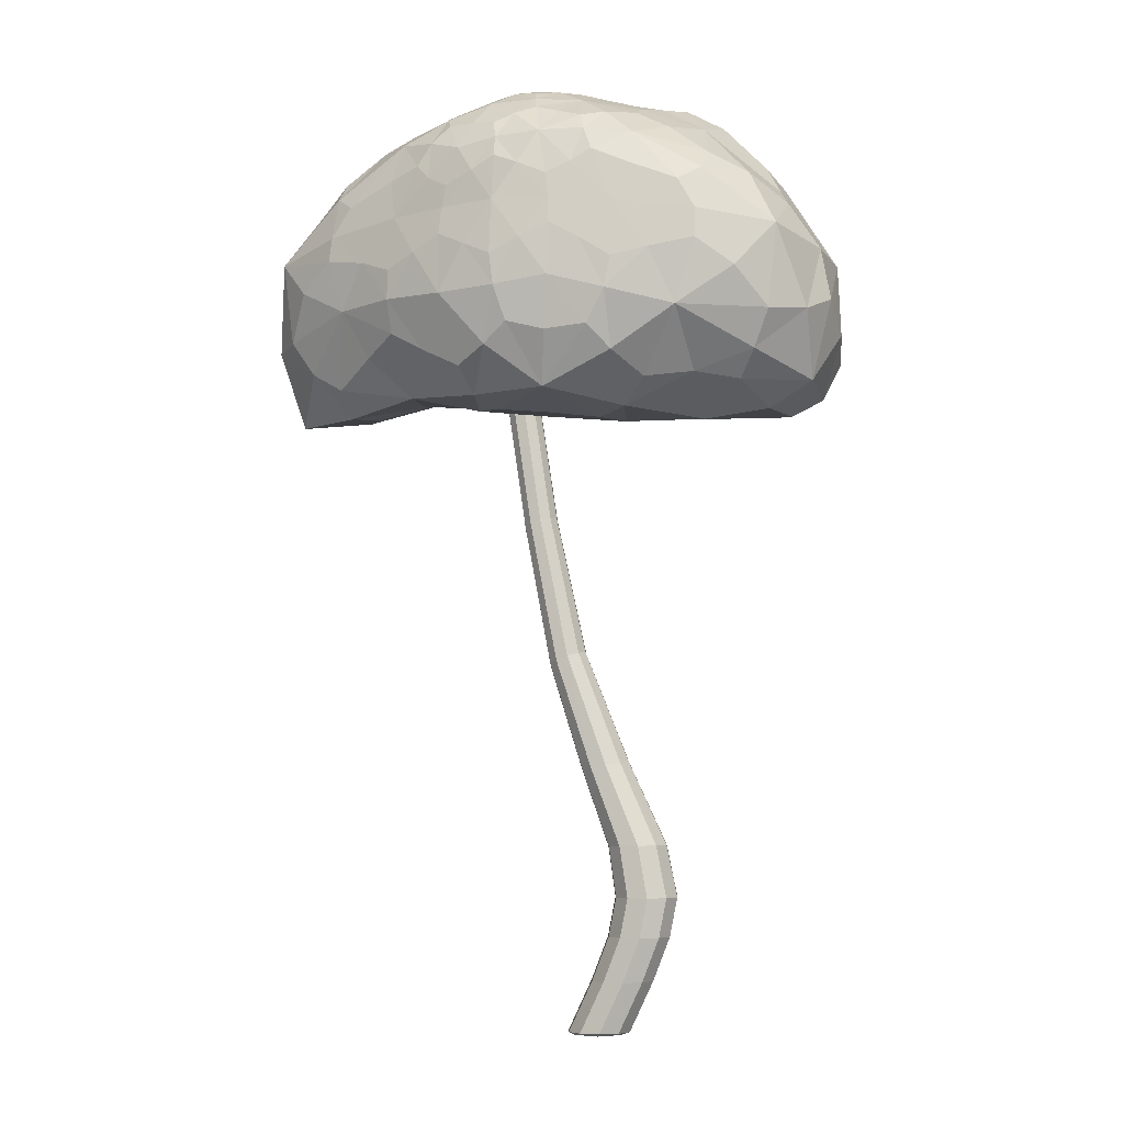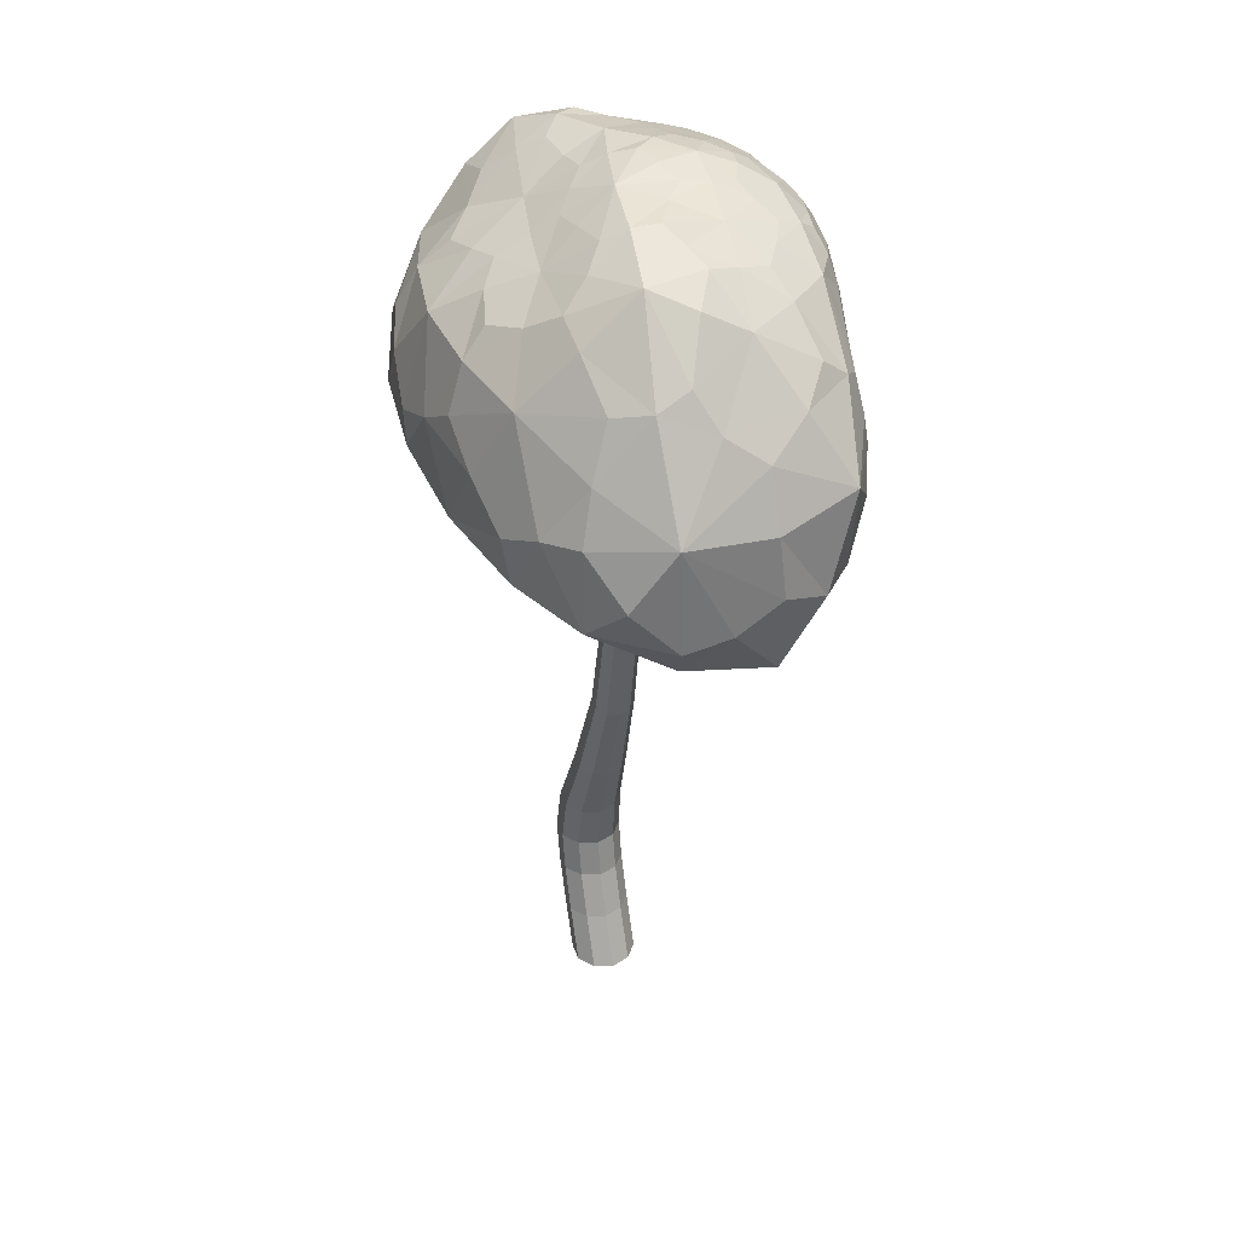
<metadata>
{"format":"obj","ext":"obj","renderer":"f3d","projection":"perspective","resolution":1024,"background":"white","views":[{"elev":-5.5,"azim":-158.6,"up":"+Y"},{"elev":38.9,"azim":72.0,"up":"+Y"}]}
</metadata>
<code>
o Tree1_Cylinder.008
v -0.1469 0.3083 -0.1662
v 0.1211 1.473 0.07608
v -0.02833 1.501 0.1328
v -0.264 0.3083 0.007015
v -0.126 1.519 0.001651
v -0.03705 1.502 -0.1361
v 0.06309 0.001691 0.000981
v 0.3681 2.895 -0.1028
v -0.1354 0.3083 0.1719
v 0.06113 0.3083 0.1006
v 0.05403 0.3083 -0.1084
v 0.3741 2.893 0.08785
v 0.474 2.868 -0.07017
v 0.3063 2.911 -0.005111
v 0.4778 2.867 0.04764
v -0.08873 0.7705 -0.1084
v -0.08163 0.7705 0.1006
v -0.2784 0.7705 0.1719
v -0.4071 0.7706 0.007015
v -0.2899 0.7705 -0.1662
v 0.1157 1.474 -0.09014
v 0.1916 0.02582 -0.1084
v 0.1987 0.02582 0.1006
v 0.002147 0.02582 0.1719
v -0.1264 0.02582 0.007015
v -0.00933 0.02582 -0.1662
v 0.1654 0.007722 -0.08105
v 0.1707 0.007722 0.07569
v 0.02326 0.007722 0.1292
v -0.07317 0.007722 0.005507
v 0.01465 0.007722 -0.1244
v 0.3159 2.072 -0.07602
v 0.32 2.07 0.05671
v 0.2059 2.112 0.102
v 0.1312 2.139 -0.002722
v 0.1992 2.114 -0.1127
v 0.6111 3.762 -0.06845
v 0.6149 3.762 0.04372
v 0.5094 3.76 0.082
v 0.4404 3.758 -0.006507
v 0.5032 3.759 -0.09949
v 0.3206 2.907 -0.06593
v 0.4266 2.88 -0.107
v 0.4328 2.878 0.08787
v 0.3244 2.906 0.05453
v 0.4959 2.862 -0.01199
v -0.04719 0.7705 -0.005188
v -0.04457 0.553 -0.1084
v -0.1788 0.7705 -0.1738
v -0.0461 1.048 -0.1038
v -0.167 0.7705 0.172
v -0.03748 0.553 0.1006
v -0.03943 1.048 0.09446
v -0.3727 0.7706 0.1128
v -0.2341 0.553 0.1719
v -0.2244 1.055 0.1621
v -0.38 0.7706 -0.1009
v -0.3627 0.553 0.007015
v -0.3455 1.06 0.005674
v -0.2456 0.553 -0.1662
v -0.2352 1.055 -0.1587
v 0.1472 1.468 -0.008055
v 0.04729 1.487 -0.1422
v -0.03593 0.3083 -0.1738
v 0.2331 0.02582 -0.005188
v -0.2369 0.3083 -0.1009
v -0.1055 1.515 -0.08416
v 0.1134 0.02582 0.172
v 0.05621 1.485 0.1328
v -0.09209 0.02582 0.1128
v -0.09995 1.514 0.0858
v 0.1016 0.02582 -0.1738
v 0.09554 0.3083 -0.005188
v -0.09935 0.02582 -0.1009
v -0.0242 0.3083 0.172
v -0.2297 0.3083 0.1128
v 0.1513 0.1085 -0.1084
v 0.1584 0.1085 0.1006
v -0.03812 0.1085 0.1719
v -0.1667 0.1085 0.007015
v -0.0496 0.1085 -0.1662
v 0.09792 0.01241 -0.1382
v 0.2026 0.01241 -0.00393
v 0.1073 0.01241 0.1371
v -0.05631 0.01241 0.09001
v -0.06209 0.01241 -0.0801
v 0.34 2.063 -0.01047
v 0.2637 2.091 -0.1176
v 0.2705 2.088 0.102
v 0.1511 2.132 0.06448
v 0.1469 2.133 -0.07124
v 0.6334 3.762 -0.01306
v 0.5628 3.761 -0.1036
v 0.5691 3.761 0.08203
v 0.4588 3.758 0.05028
v 0.4549 3.758 -0.06442
v -0.1346 0.553 -0.1738
v -0.1308 1.052 -0.1659
v -0.007037 1.047 -0.005905
v -0.003057 0.553 -0.005188
v -0.1197 1.051 0.1622
v -0.1228 0.553 0.172
v -0.3131 1.058 0.1061
v -0.3284 0.553 0.1128
v -0.32 1.059 -0.0967
v -0.3356 0.553 -0.1009
v 0.06138 0.1085 -0.1738
v 0.1928 0.1085 -0.005188
v -0.1396 0.1085 -0.1009
v 0.07311 0.1085 0.172
v -0.1324 0.1085 0.1128
v 0.4028 3.595 0.1428
v 1.584 3.566 0.1746
v -0.1948 3.471 -0.005008
v -0.1429 3.399 -0.4862
v 0.4114 3.453 -0.6371
v 1.887 3.75 0.2062
v 0.2663 4.189 1.037
v -1.327 3.725 0.1796
v -0.3832 4.173 -0.9895
v 0.9126 4.2 -0.9967
v 1.618 4.216 0.575
v -0.1861 4.482 0.9405
v -1.387 4.005 -0.2559
v -0.05034 4.373 -1.038
v 1.344 4.309 -0.8601
v 0.7126 5.188 0.2057
v -0.2967 5.183 0.1495
v -0.3975 5.05 -0.5912
v 0.3156 4.987 -0.9119
v 0.9871 5.086 -0.4929
v 0.4671 5.237 -0.5208
v 0.6815 5.121 -0.6501
v 0.6047 5.008 -0.856
v 0.1953 5.225 -0.5996
v 0.1206 5.089 -0.7848
v -0.155 5.005 -0.8186
v 0.01363 5.263 -0.371
v -0.3036 5.171 -0.3287
v -0.5179 5.19 -0.05733
v 0.1734 5.31 -0.1508
v 0.0773 5.211 0.09838
v 0.3184 5.113 0.269
v 0.4681 5.282 -0.2499
v 0.7662 5.258 -0.06408
v 1.071 5.178 -0.1778
v 1.364 4.804 -0.6093
v 1.225 4.617 -0.8291
v 0.771 4.787 -0.9185
v 0.2715 4.774 -1.019
v -0.02219 4.651 -1.006
v -0.2536 4.781 -0.9323
v -0.8172 4.779 -0.6287
v -1.154 4.554 -0.2517
v -0.9483 4.844 0.05734
v -0.4313 4.985 0.4314
v -0.1027 4.827 0.6791
v 0.2731 4.927 0.5678
v 0.9392 4.983 0.4453
v 1.403 4.734 0.3894
v 1.481 4.86 0.03602
v 0.5586 4.637 -1.008
v 0.5804 4.359 -1.055
v 0.2652 4.219 -1.098
v -0.7114 4.593 -0.8458
v -0.8128 4.263 -0.8711
v -1.152 3.9 -0.6583
v -0.9013 4.723 0.4138
v -1.046 4.153 0.5403
v -0.6598 4.071 0.8193
v 0.6427 4.813 0.7174
v 0.7194 4.419 0.9252
v 1.231 4.071 0.8388
v 1.719 4.559 -0.2485
v 1.91 3.967 -0.264
v 1.675 3.903 -0.6559
v 0.9229 3.86 -0.9211
v 0.5138 3.653 -0.9368
v 0.1884 3.853 -1.055
v -0.2466 3.821 -0.9908
v -0.4755 3.567 -0.7216
v -0.9514 3.556 -0.5075
v -1.093 3.417 0.000217
v -0.6684 3.5 0.2673
v -0.5163 3.725 0.7256
v 1.362 3.613 -0.6559
v 1.293 3.493 -0.2956
v 0.7521 3.539 -0.261
v 0.138 3.823 0.8841
v 0.5833 3.721 0.5736
v 1.223 3.739 0.64
v 0.08922 3.538 0.09826
v 1.417 3.677 0.4189
v 0.2341 3.956 1.021
v 1.791 3.579 0.1829
v 1.12 3.755 -0.8019
v -0.201 3.407 -0.2487
v -1.241 3.517 0.1127
v 0.1432 3.431 -0.5779
v -0.3517 4.005 -0.9994
v 0.9186 4.038 -0.9895
v 1.819 3.981 0.4342
v 1.567 4.697 -0.4678
v 0.01764 4.356 1.007
v 0.8108 4.871 0.5919
v -1.385 3.847 -0.0303
v -0.6501 4.907 0.4547
v -0.2131 4.283 -1.014
v -0.8226 4.663 -0.7652
v 1.105 4.269 -0.9286
v 0.4017 4.703 -1.026
v 0.8466 5.106 0.3043
v -0.3683 5.108 0.2765
v -0.5827 4.953 -0.5958
v 0.2834 4.887 -0.9762
v 1.143 4.986 -0.5519
v 0.5031 5.151 0.2402
v 0.4841 5.264 -0.3928
v -0.4197 5.222 0.05504
v -0.2638 5.037 -0.7208
v 0.4573 5.009 -0.8803
v -0.1933 3.801 0.8008
v 0.6203 3.566 -0.04461
v 1.266 3.832 0.8064
v 1.548 3.717 -0.6391
v 0.5901 3.478 -0.4636
v -1.042 3.427 -0.2726
v -0.6517 3.829 0.8083
v -0.01684 3.801 -1.02
v -1.056 3.7 -0.6045
v 0.2453 4.048 -1.091
v 1.622 4.684 -0.0588
v 1.538 4.157 -0.7866
v 0.4403 4.872 0.667
v 1.433 4.172 0.7178
v -1.001 4.761 0.2358
v -0.4178 4.312 0.9085
v -0.441 4.699 -0.8982
v -1.316 3.918 -0.4874
v 0.6844 4.699 -0.967
v 0.109 4.304 -1.075
v 1.256 5.092 -0.07538
v 0.286 5.018 0.3983
v -0.7187 5.08 -0.02394
v -0.1993 4.908 -0.8992
v 0.6974 4.911 -0.8951
v 0.3267 5.308 -0.1942
v 1.028 5.134 -0.3337
v 0.07604 5.298 -0.2562
v 0.0987 5.248 -0.5019
v 0.3311 5.242 -0.5773
v 0.572 5.184 -0.5767
v 0.8282 5.099 -0.5829
v 0.6478 5.072 -0.7707
v 0.1599 5.164 -0.6892
v 0.2185 5.043 -0.8603
v -0.01817 5.046 -0.799
v -0.1278 5.223 -0.3465
v -0.3667 5.112 -0.4575
v -0.414 5.176 -0.1906
v 0.1272 5.279 -0.01949
v -0.09764 5.179 0.1231
v 0.1931 5.167 0.1847
v 0.5941 5.263 -0.1593
v 0.7595 5.254 0.08076
v 0.9331 5.225 -0.1212
v 1.341 4.691 -0.744
v 1.334 4.448 -0.8404
v 0.95 4.725 -0.878
v 0.1388 4.721 -1.023
v -0.04426 4.514 -1.02
v -0.1525 4.713 -0.9679
v -0.9989 4.687 -0.4758
v -1.328 4.291 -0.2406
v -1.057 4.676 -0.05661
v -0.2772 4.885 0.5502
v -0.1426 4.689 0.834
v 0.1028 4.886 0.6287
v 1.145 4.917 0.4337
v 1.518 4.473 0.5004
v 1.503 4.776 0.206
v 0.5765 4.51 -1.024
v 0.7416 4.275 -1.034
v 0.4219 4.286 -1.093
v -0.8079 4.427 -0.8477
v -0.5747 4.217 -0.9378
v -1.008 4.114 -0.7979
v -0.9831 4.454 0.4979
v -1.241 3.911 0.3928
v -0.8522 4.109 0.6782
v 0.678 4.669 0.8398
v 0.5153 4.293 0.9921
v 0.9604 4.249 0.8982
v 1.867 4.283 -0.2419
v 1.914 3.815 -0.03174
v 1.836 3.88 -0.4949
v 0.7352 3.758 -0.9283
v 0.4732 3.508 -0.813
v 0.3285 3.745 -1.02
v -0.3538 3.691 -0.9017
v -0.3285 3.433 -0.6083
v -0.7227 3.596 -0.6097
v -0.912 3.44 0.1452
v -0.4286 3.488 0.1201
v -0.6142 3.6 0.5163
v 1.369 3.472 -0.5028
v 1.457 3.512 -0.07122
v 1.009 3.554 -0.2766
v 0.3529 3.753 0.7513
v 0.4819 3.667 0.3445
v 0.9186 3.742 0.6114
v 0.2564 3.462 -0.2413
v 1.655 3.788 0.5874
v -0.2341 4.03 0.9931
v -1.286 3.564 -0.2805
v -0.04591 4.088 -1.056
v 1.254 4.018 -0.8628
v 0.5779 5 0.4383
v -0.6691 5.106 0.2016
v -0.4468 4.883 -0.8134
v 0.5065 4.852 -0.967
v 1.321 4.983 -0.2945
v 0.2628 5.298 -0.4026
v -0.08664 3.648 0.4647
v 1.023 3.66 0.1686
v 0.7606 3.887 0.958
v 1.777 3.469 -0.3001
v 0.9074 3.535 -0.6792
v -0.6725 3.392 -0.2586
v -1.042 3.621 0.5163
v 0.03908 3.517 -0.8923
v -0.7055 3.913 -0.8771
v 0.5699 4.029 -1.082
v 1.845 4.29 0.2044
v 1.732 4.358 -0.6624
v 0.2677 4.693 0.8905
v 1.087 4.629 0.7191
v -1.307 4.284 0.2037
v -0.5512 4.629 0.7145
v -0.3723 4.487 -0.9494
v -1.198 4.354 -0.6655
v 0.8989 4.499 -0.9477
v 0.2675 4.521 -1.065
v 1.117 5.166 0.1342
v -0.02651 5.038 0.3395
v -0.6896 5.005 -0.3
v 0.04136 4.905 -0.9531
v 0.9192 4.951 -0.7777
v 0.4098 5.275 0.03707
v 0.7396 5.2 -0.3677
v -0.1439 5.26 -0.09029
v -0.08104 5.155 -0.5985
v 0.399 5.148 -0.7448
f 1 109 66
f 66 60 1
f 1 97 64
f 64 81 1
f 69 53 2
f 2 99 62
f 62 33 2
f 2 89 69
f 71 56 3
f 3 101 69
f 69 34 3
f 3 90 71
f 80 76 4
f 4 104 58
f 4 106 66
f 66 80 4
f 5 105 59
f 5 103 71
f 71 35 5
f 35 67 5
f 6 98 61
f 61 67 6
f 6 91 36
f 36 63 6
f 7 82 27
f 7 83 28
f 7 84 29
f 7 85 30
f 7 86 31
f 43 36 8
f 8 91 42
f 8 96 41
f 41 43 8
f 79 75 9
f 9 102 55
f 55 76 9
f 9 111 79
f 78 73 10
f 10 100 52
f 52 75 10
f 10 110 78
f 11 107 64
f 64 48 11
f 11 100 73
f 73 77 11
f 12 90 34
f 34 44 12
f 44 39 12
f 12 95 45
f 46 32 13
f 13 88 43
f 13 93 37
f 37 46 13
f 42 35 14
f 35 45 14
f 45 40 14
f 40 42 14
f 15 89 33
f 33 46 15
f 46 38 15
f 15 94 44
f 47 48 16
f 16 97 49
f 16 98 50
f 50 47 16
f 17 102 52
f 52 47 17
f 47 53 17
f 17 101 51
f 18 104 55
f 55 51 18
f 51 56 18
f 18 103 54
f 57 58 19
f 58 54 19
f 54 59 19
f 59 57 19
f 49 60 20
f 20 106 57
f 20 105 61
f 61 49 20
f 21 99 50
f 50 63 21
f 21 88 32
f 32 62 21
f 22 82 72
f 72 77 22
f 22 108 65
f 22 83 27
f 23 83 65
f 23 108 78
f 78 68 23
f 23 84 28
f 29 68 24
f 24 110 79
f 79 70 24
f 24 85 29
f 25 85 70
f 25 111 80
f 25 109 74
f 25 86 30
f 26 86 74
f 74 81 26
f 26 107 72
f 72 31 26
f 1 81 109
f 66 106 60
f 1 60 97
f 64 107 81
f 69 101 53
f 2 53 99
f 62 87 33
f 2 33 89
f 71 103 56
f 3 56 101
f 69 89 34
f 3 34 90
f 80 111 76
f 4 76 104
f 4 58 106
f 66 109 80
f 5 67 105
f 5 59 103
f 71 90 35
f 35 91 67
f 6 63 98
f 61 105 67
f 6 67 91
f 36 88 63
f 7 31 82
f 7 27 83
f 7 28 84
f 7 29 85
f 7 30 86
f 43 88 36
f 8 36 91
f 8 42 96
f 41 93 43
f 79 110 75
f 9 75 102
f 55 104 76
f 9 76 111
f 78 108 73
f 10 73 100
f 52 102 75
f 10 75 110
f 11 77 107
f 64 97 48
f 11 48 100
f 73 108 77
f 12 45 90
f 34 89 44
f 44 94 39
f 12 39 95
f 46 87 32
f 13 32 88
f 13 43 93
f 37 92 46
f 42 91 35
f 35 90 45
f 45 95 40
f 40 96 42
f 15 44 89
f 33 87 46
f 46 92 38
f 15 38 94
f 47 100 48
f 16 48 97
f 16 49 98
f 50 99 47
f 17 51 102
f 52 100 47
f 47 99 53
f 17 53 101
f 18 54 104
f 55 102 51
f 51 101 56
f 18 56 103
f 57 106 58
f 58 104 54
f 54 103 59
f 59 105 57
f 49 97 60
f 20 60 106
f 20 57 105
f 61 98 49
f 21 62 99
f 50 98 63
f 21 63 88
f 32 87 62
f 22 27 82
f 72 107 77
f 22 77 108
f 22 65 83
f 23 28 83
f 23 65 108
f 78 110 68
f 23 68 84
f 29 84 68
f 24 68 110
f 79 111 70
f 24 70 85
f 25 30 85
f 25 70 111
f 25 80 109
f 25 74 86
f 26 31 86
f 74 109 81
f 26 81 107
f 72 82 31
f 112 312 223
f 223 310 112
f 310 192 112
f 113 313 193
f 113 325 307
f 307 195 113
f 114 312 192
f 114 324 304
f 304 197 114
f 115 312 197
f 197 301 115
f 115 331 199
f 116 312 199
f 116 331 298
f 298 226 116
f 117 313 195
f 195 295 117
f 117 334 202
f 204 194 118
f 194 292 118
f 118 336 204
f 206 198 119
f 119 330 289
f 289 206 119
f 208 200 120
f 200 286 120
f 120 340 208
f 210 201 121
f 201 283 121
f 121 342 210
f 122 313 202
f 122 334 280
f 280 235 122
f 123 314 204
f 204 277 123
f 123 339 237
f 124 315 206
f 124 338 274
f 274 239 124
f 125 316 208
f 208 271 125
f 271 241 125
f 126 317 210
f 210 268 126
f 126 335 233
f 127 318 212
f 212 265 127
f 127 349 217
f 219 213 128
f 128 345 262
f 128 351 219
f 129 320 214
f 214 259 129
f 129 352 220
f 130 321 215
f 215 256 130
f 130 353 221
f 248 216 131
f 131 348 253
f 131 350 248
f 218 252 132
f 132 353 251
f 132 323 218
f 133 350 253
f 253 254 133
f 254 252 133
f 254 246 134
f 134 321 221
f 221 254 134
f 251 255 135
f 255 250 135
f 135 323 251
f 255 256 136
f 136 347 257
f 136 352 255
f 137 347 245
f 245 220 137
f 137 352 257
f 138 352 258
f 258 249 138
f 138 323 250
f 258 259 139
f 259 260 139
f 139 351 258
f 140 346 244
f 140 319 219
f 219 260 140
f 249 261 141
f 141 349 247
f 141 323 249
f 142 351 262
f 142 345 263
f 263 261 142
f 263 243 143
f 143 318 217
f 143 349 263
f 144 349 264
f 264 218 144
f 144 323 247
f 264 265 145
f 265 266 145
f 145 350 264
f 146 344 242
f 146 322 248
f 248 266 146
f 203 267 147
f 267 216 147
f 147 322 203
f 267 268 148
f 148 342 269
f 148 348 267
f 149 342 240
f 240 246 149
f 149 348 269
f 150 343 270
f 270 215 150
f 215 211 150
f 270 271 151
f 271 272 151
f 151 347 270
f 152 340 238
f 152 320 245
f 245 272 152
f 209 273 153
f 153 346 214
f 153 320 209
f 154 341 274
f 154 338 275
f 275 273 154
f 275 236 155
f 155 319 244
f 155 346 275
f 207 276 156
f 276 213 156
f 156 319 207
f 276 277 157
f 277 278 157
f 157 345 276
f 158 336 234
f 158 318 243
f 243 278 158
f 205 279 159
f 159 344 212
f 159 318 205
f 160 337 280
f 280 281 160
f 281 279 160
f 281 232 161
f 161 322 242
f 161 344 281
f 240 282 162
f 282 211 162
f 162 321 240
f 282 283 163
f 163 333 284
f 284 282 163
f 284 231 164
f 231 241 164
f 164 343 284
f 165 340 285
f 285 209 165
f 165 320 238
f 285 286 166
f 166 332 287
f 166 341 285
f 167 332 230
f 230 239 167
f 167 341 287
f 236 288 168
f 168 339 207
f 207 236 168
f 169 338 289
f 169 330 290
f 290 288 169
f 290 228 170
f 170 314 237
f 170 339 290
f 234 291 171
f 291 205 171
f 171 318 234
f 291 292 172
f 292 293 172
f 172 337 291
f 173 326 224
f 224 235 173
f 173 337 293
f 174 334 294
f 174 335 203
f 203 232 174
f 175 334 295
f 175 327 296
f 296 294 175
f 296 225 176
f 176 317 233
f 176 335 296
f 177 328 297
f 297 201 177
f 177 317 196
f 297 298 178
f 298 299 178
f 178 333 297
f 179 331 229
f 179 316 231
f 231 299 179
f 180 331 300
f 300 200 180
f 180 316 229
f 300 301 181
f 301 302 181
f 181 332 300
f 182 329 227
f 182 315 230
f 230 302 182
f 227 303 183
f 303 198 183
f 183 315 227
f 184 329 304
f 304 305 184
f 184 330 303
f 185 324 222
f 185 314 228
f 228 305 185
f 225 306 186
f 186 328 196
f 186 317 225
f 187 327 307
f 187 325 308
f 308 306 187
f 188 325 223
f 223 226 188
f 188 328 308
f 189 324 309
f 309 194 189
f 189 314 222
f 309 310 190
f 310 311 190
f 190 326 309
f 191 325 193
f 191 313 224
f 224 311 191
f 112 192 312
f 223 325 310
f 310 324 192
f 113 195 313
f 113 193 325
f 307 327 195
f 114 197 312
f 114 192 324
f 304 329 197
f 115 199 312
f 197 329 301
f 115 301 331
f 116 226 312
f 116 199 331
f 298 328 226
f 117 202 313
f 195 327 295
f 117 295 334
f 204 314 194
f 194 326 292
f 118 292 336
f 206 315 198
f 119 198 330
f 289 338 206
f 208 316 200
f 200 332 286
f 120 286 340
f 210 317 201
f 201 333 283
f 121 283 342
f 122 235 313
f 122 202 334
f 280 337 235
f 123 237 314
f 204 336 277
f 123 277 339
f 124 239 315
f 124 206 338
f 274 341 239
f 125 241 316
f 208 340 271
f 271 343 241
f 126 233 317
f 210 342 268
f 126 268 335
f 127 217 318
f 212 344 265
f 127 265 349
f 219 319 213
f 128 213 345
f 128 262 351
f 129 220 320
f 214 346 259
f 129 259 352
f 130 221 321
f 215 347 256
f 130 256 353
f 248 322 216
f 131 216 348
f 131 253 350
f 218 350 252
f 132 252 353
f 132 251 323
f 133 252 350
f 253 348 254
f 254 353 252
f 254 348 246
f 134 246 321
f 221 353 254
f 251 353 255
f 255 352 250
f 135 250 323
f 255 353 256
f 136 256 347
f 136 257 352
f 137 257 347
f 245 320 220
f 137 220 352
f 138 250 352
f 258 351 249
f 138 249 323
f 258 352 259
f 259 346 260
f 139 260 351
f 140 260 346
f 140 244 319
f 219 351 260
f 249 351 261
f 141 261 349
f 141 247 323
f 142 261 351
f 142 262 345
f 263 349 261
f 263 345 243
f 143 243 318
f 143 217 349
f 144 247 349
f 264 350 218
f 144 218 323
f 264 349 265
f 265 344 266
f 145 266 350
f 146 266 344
f 146 242 322
f 248 350 266
f 203 335 267
f 267 348 216
f 147 216 322
f 267 335 268
f 148 268 342
f 148 269 348
f 149 269 342
f 240 321 246
f 149 246 348
f 150 211 343
f 270 347 215
f 215 321 211
f 270 343 271
f 271 340 272
f 151 272 347
f 152 272 340
f 152 238 320
f 245 347 272
f 209 341 273
f 153 273 346
f 153 214 320
f 154 273 341
f 154 274 338
f 275 346 273
f 275 338 236
f 155 236 319
f 155 244 346
f 207 339 276
f 276 345 213
f 156 213 319
f 276 339 277
f 277 336 278
f 157 278 345
f 158 278 336
f 158 234 318
f 243 345 278
f 205 337 279
f 159 279 344
f 159 212 318
f 160 279 337
f 280 334 281
f 281 344 279
f 281 334 232
f 161 232 322
f 161 242 344
f 240 342 282
f 282 343 211
f 162 211 321
f 282 342 283
f 163 283 333
f 284 343 282
f 284 333 231
f 231 316 241
f 164 241 343
f 165 238 340
f 285 341 209
f 165 209 320
f 285 340 286
f 166 286 332
f 166 287 341
f 167 287 332
f 230 315 239
f 167 239 341
f 236 338 288
f 168 288 339
f 207 319 236
f 169 288 338
f 169 289 330
f 290 339 288
f 290 330 228
f 170 228 314
f 170 237 339
f 234 336 291
f 291 337 205
f 171 205 318
f 291 336 292
f 292 326 293
f 172 293 337
f 173 293 326
f 224 313 235
f 173 235 337
f 174 232 334
f 174 294 335
f 203 322 232
f 175 294 334
f 175 295 327
f 296 335 294
f 296 327 225
f 176 225 317
f 176 233 335
f 177 196 328
f 297 333 201
f 177 201 317
f 297 328 298
f 298 331 299
f 178 299 333
f 179 299 331
f 179 229 316
f 231 333 299
f 180 229 331
f 300 332 200
f 180 200 316
f 300 331 301
f 301 329 302
f 181 302 332
f 182 302 329
f 182 227 315
f 230 332 302
f 227 329 303
f 303 330 198
f 183 198 315
f 184 303 329
f 304 324 305
f 184 305 330
f 185 305 324
f 185 222 314
f 228 330 305
f 225 327 306
f 186 306 328
f 186 196 317
f 187 306 327
f 187 307 325
f 308 328 306
f 188 308 325
f 223 312 226
f 188 226 328
f 189 222 324
f 309 326 194
f 189 194 314
f 309 324 310
f 310 325 311
f 190 311 326
f 191 311 325
f 191 193 313
f 224 326 311

</code>
